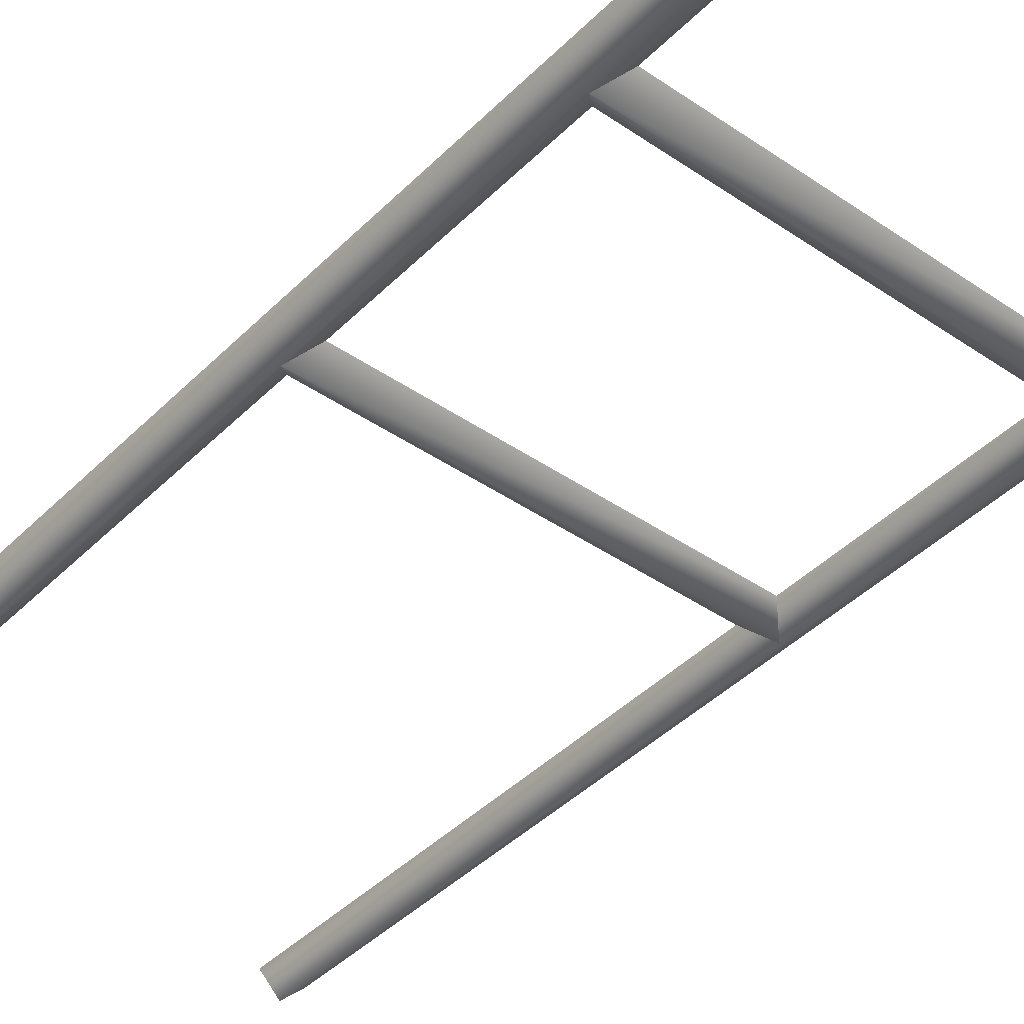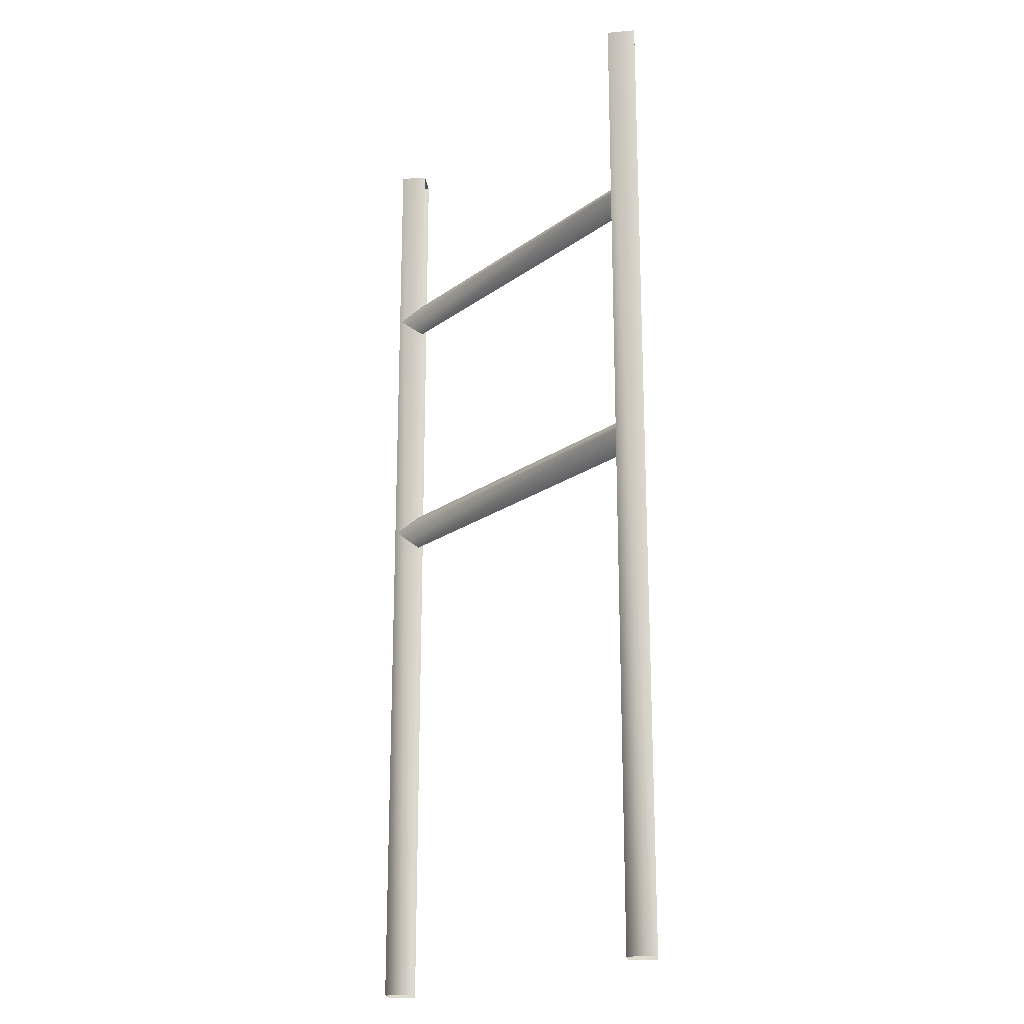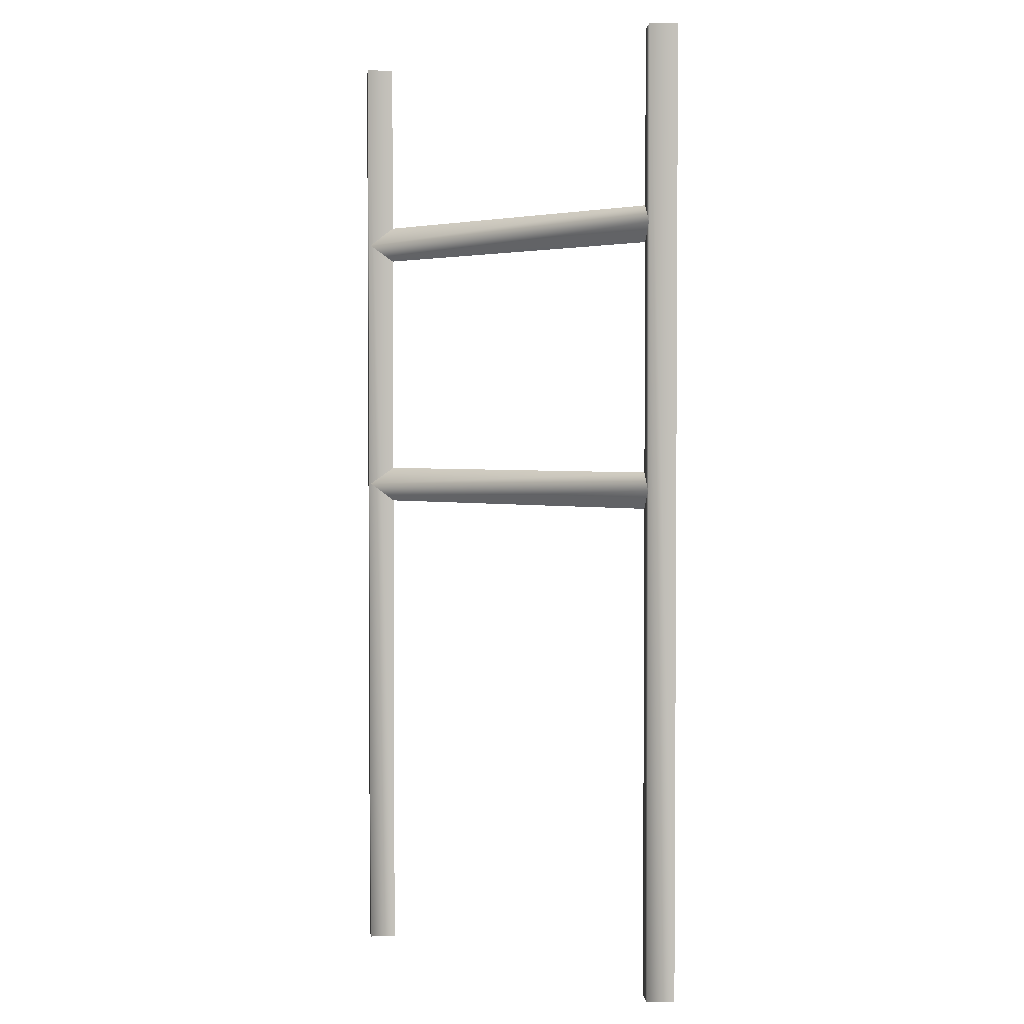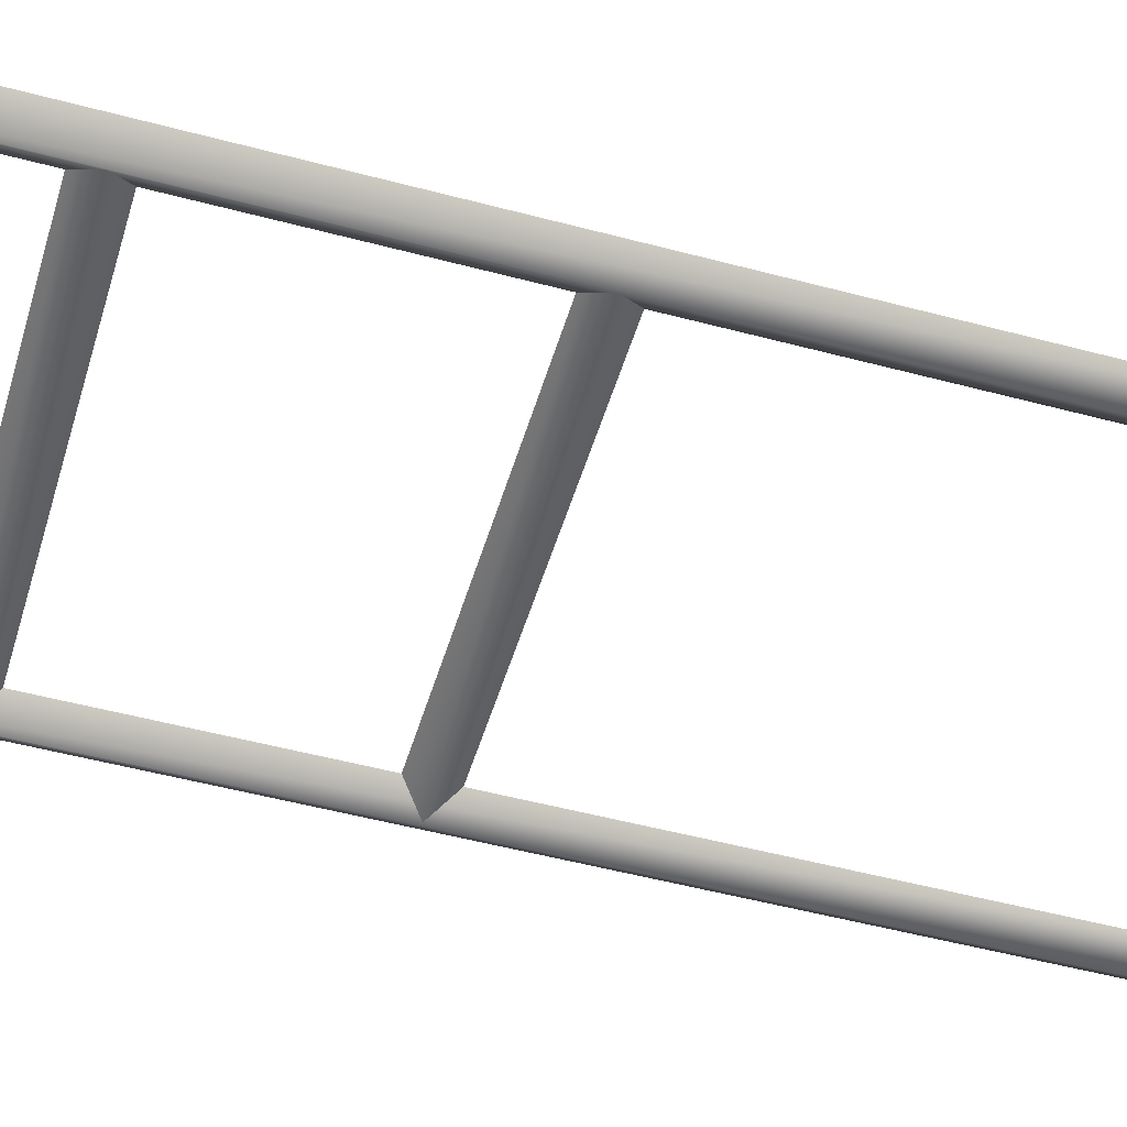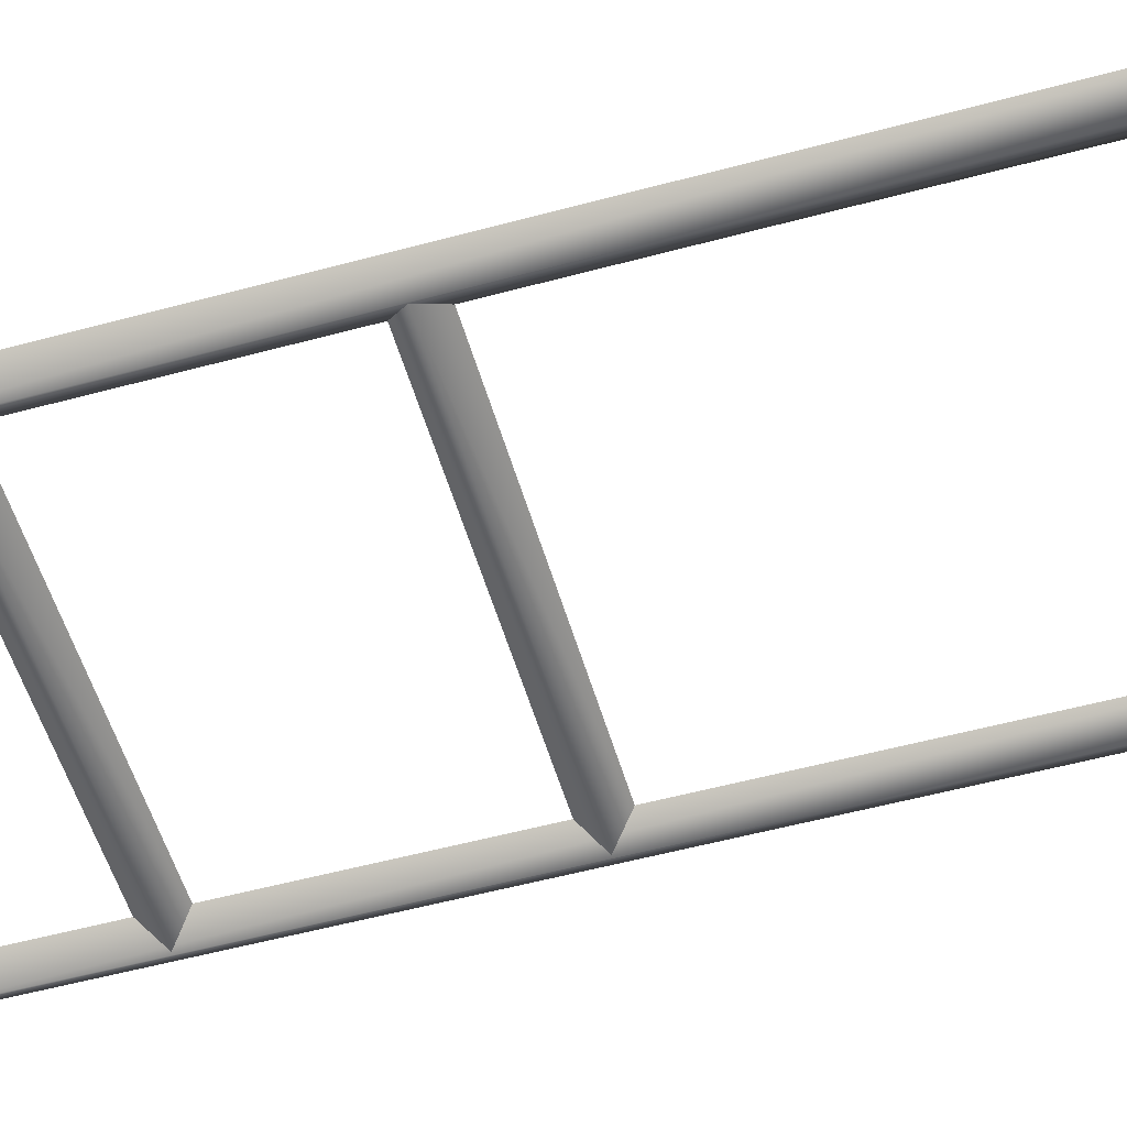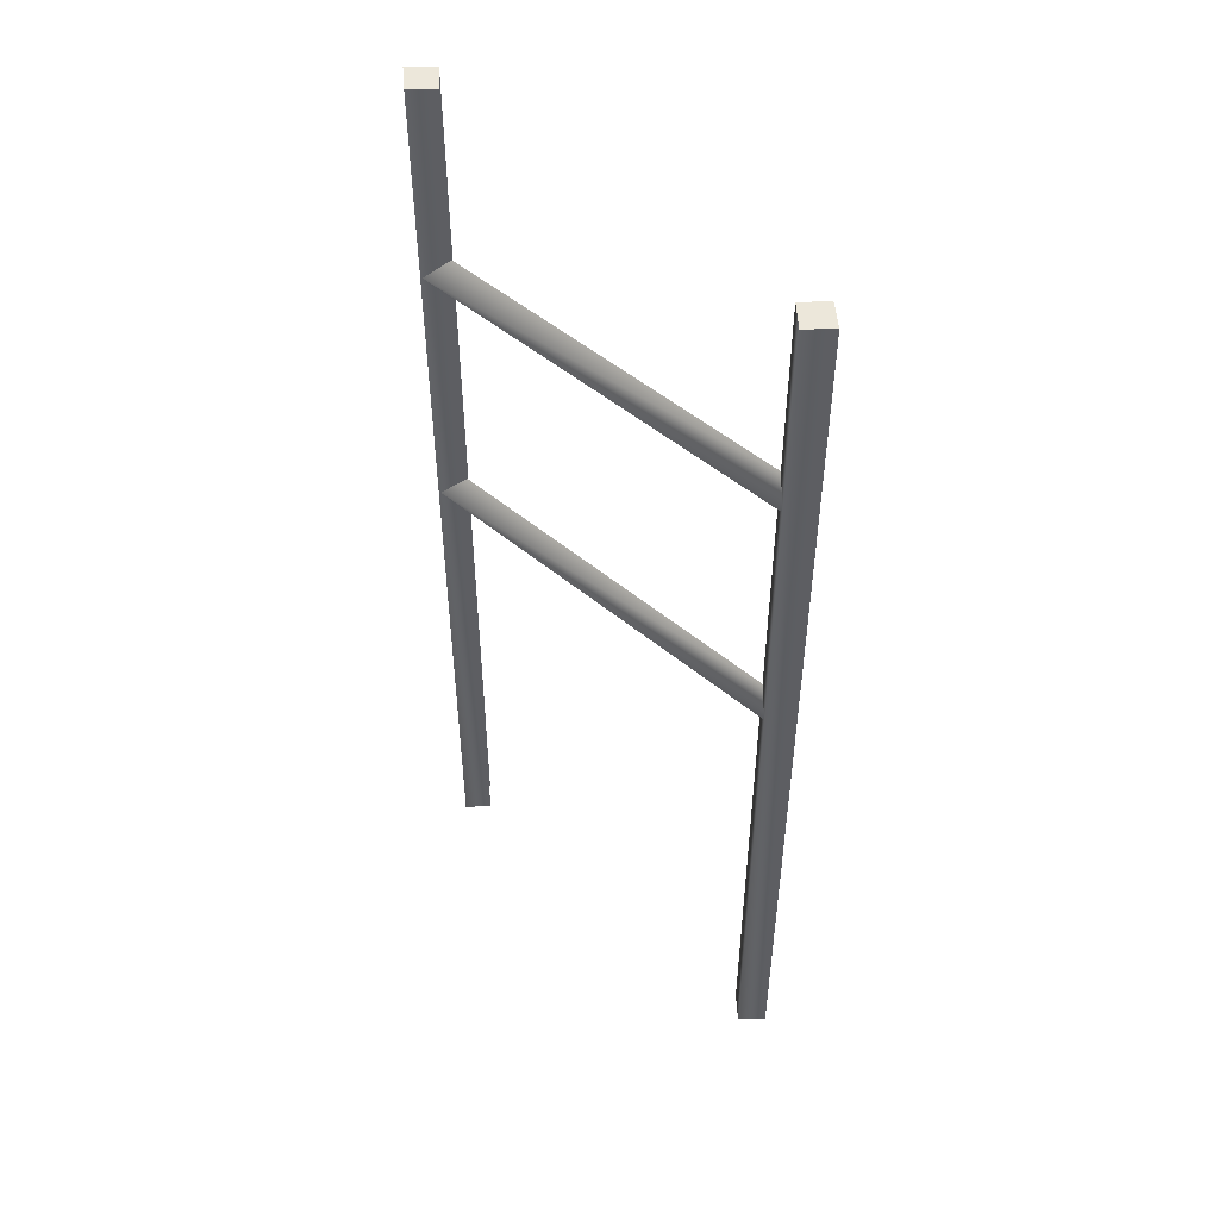
<metadata>
{"format":"obj","ext":"obj","renderer":"f3d","projection":"perspective","resolution":1024,"background":"white","views":[{"elev":-41.5,"azim":140.1,"up":"+Z"},{"elev":-20.3,"azim":-127.4,"up":"+Y"},{"elev":2.5,"azim":-139.6,"up":"+Y"},{"elev":-50.5,"azim":-106.4,"up":"+Z"},{"elev":-54.1,"azim":-73.9,"up":"+Z"},{"elev":51.1,"azim":-137.9,"up":"+Y"}]}
</metadata>
<code>
v -143 575 -13
v 144 575 -13
v 144 562 0
v -143 589 0
v 144 589 0
v 144 575 -13
v -143 575 -13
v -143 589 0
v 144 575 -13
v -143 562 0
v -143 575 -13
v 144 562 0
v 158 718 0
v 143 718 -14
v 129 718 0
v 129 718 0
v 143 718 14
v 158 718 0
v 143 718 -14
v 143 0 -14
v 129 0 0
v 129 0 0
v 129 718 0
v 143 718 -14
v 158 718 0
v 158 0 0
v 143 0 -14
v 143 0 -14
v 143 718 -14
v 158 718 0
v -129 718 0
v -143 718 -14
v -158 718 0
v -158 718 0
v -143 718 14
v -129 718 0
v -143 718 -14
v -143 0 -14
v -158 0 0
v -158 0 0
v -158 718 0
v -143 718 -14
v -129 718 0
v -129 0 0
v -143 0 -14
v -143 0 -14
v -143 718 -14
v -129 718 0
v -143 379 -13
v 144 379 -13
v 144 365 0
v -143 392 0
v 144 392 0
v 144 379 -13
v -143 379 -13
v -143 392 0
v 144 379 -13
v -143 365 0
v -143 379 -13
v 144 365 0
v 143 718 14
v 143 0 14
v 158 0 0
v 158 0 0
v 158 718 0
v 143 718 14
v -143 718 14
v -143 0 14
v -129 0 0
v -129 0 0
v -129 718 0
v -143 718 14
f 1 2 3
f 4 5 6
f 7 8 9
f 10 11 12
f 13 14 15
f 16 17 18
f 19 20 21
f 22 23 24
f 25 26 27
f 28 29 30
f 31 32 33
f 34 35 36
f 37 38 39
f 40 41 42
f 43 44 45
f 46 47 48
f 49 50 51
f 52 53 54
f 55 56 57
f 58 59 60
f 61 62 63
f 64 65 66
f 67 68 69
f 70 71 72

</code>
